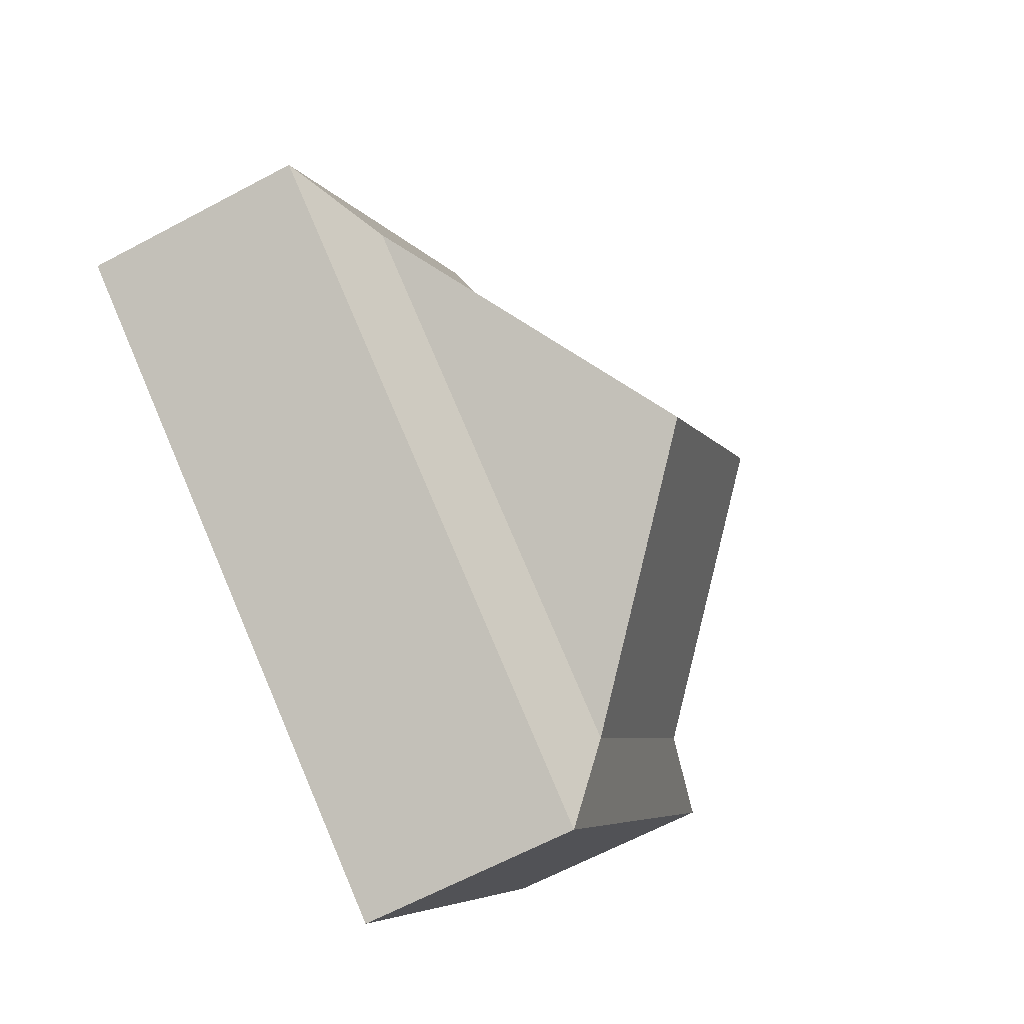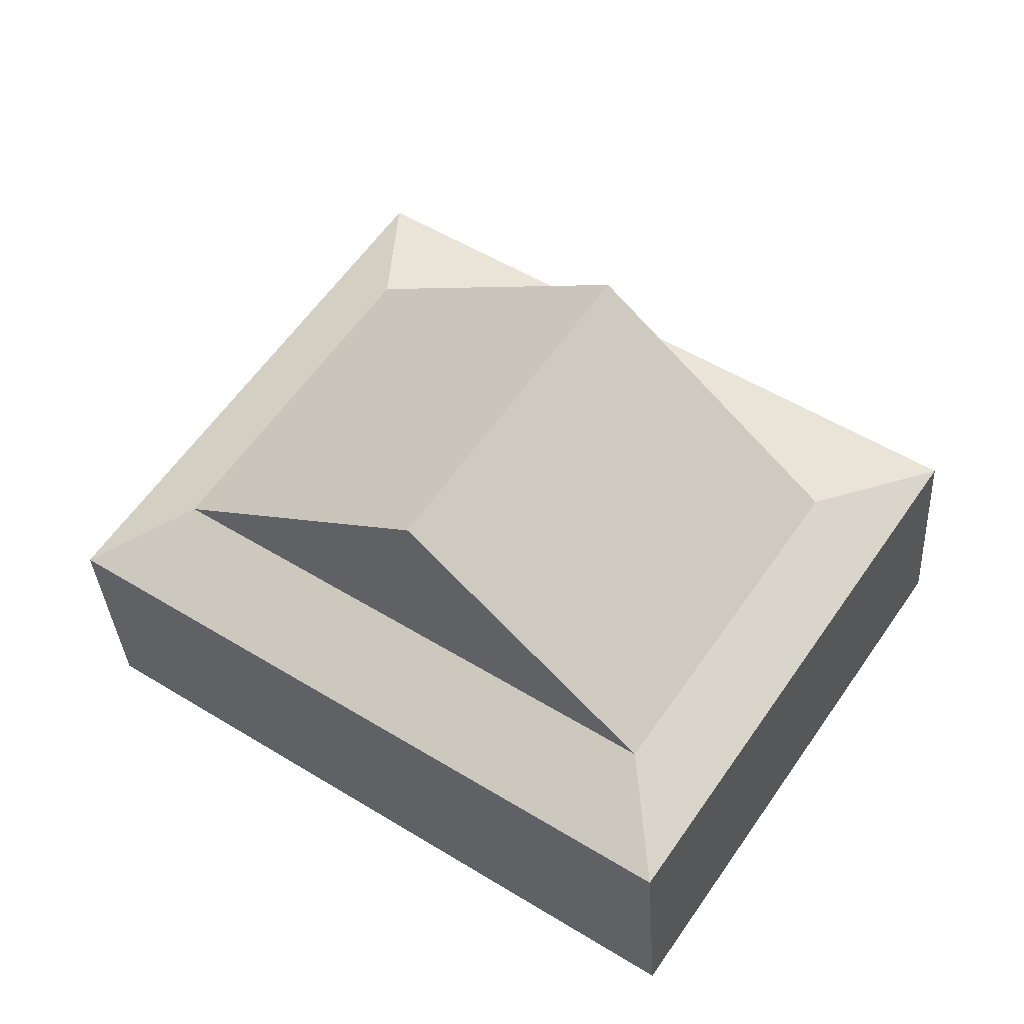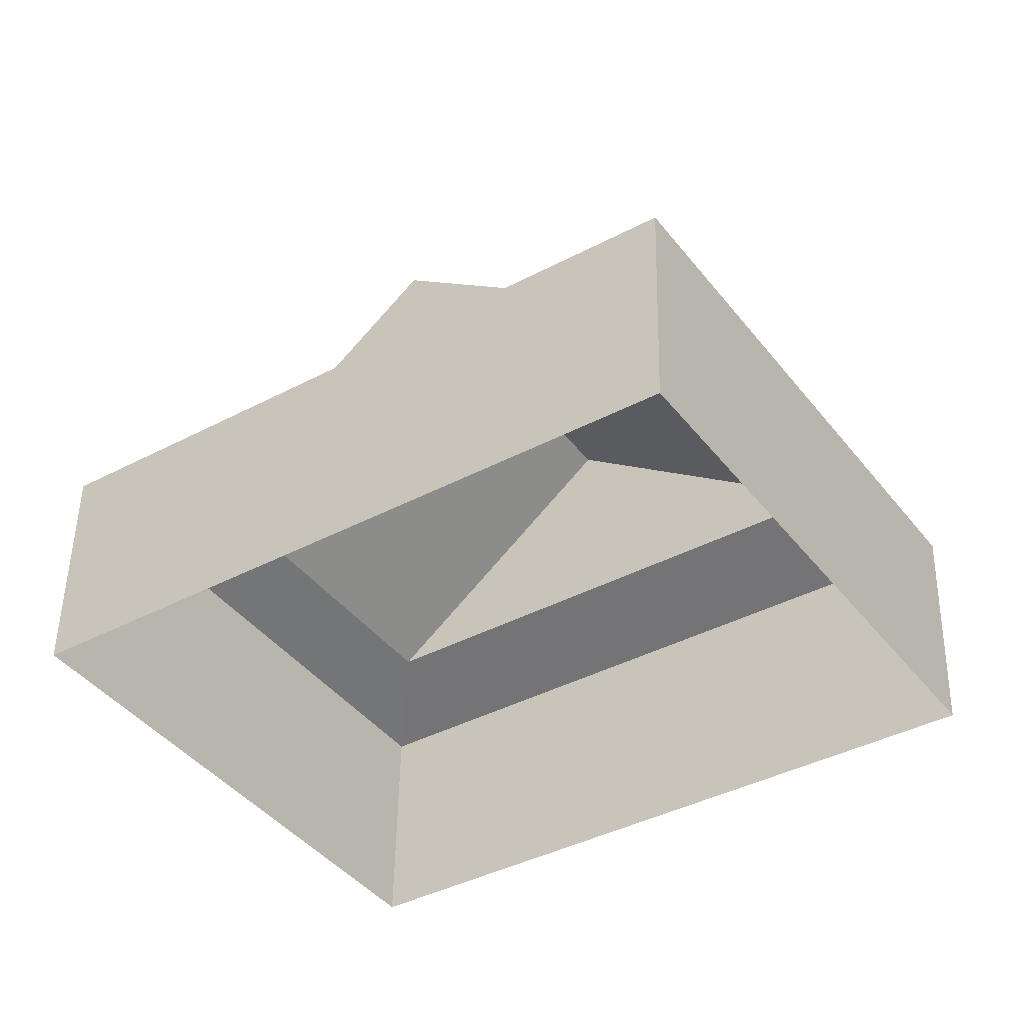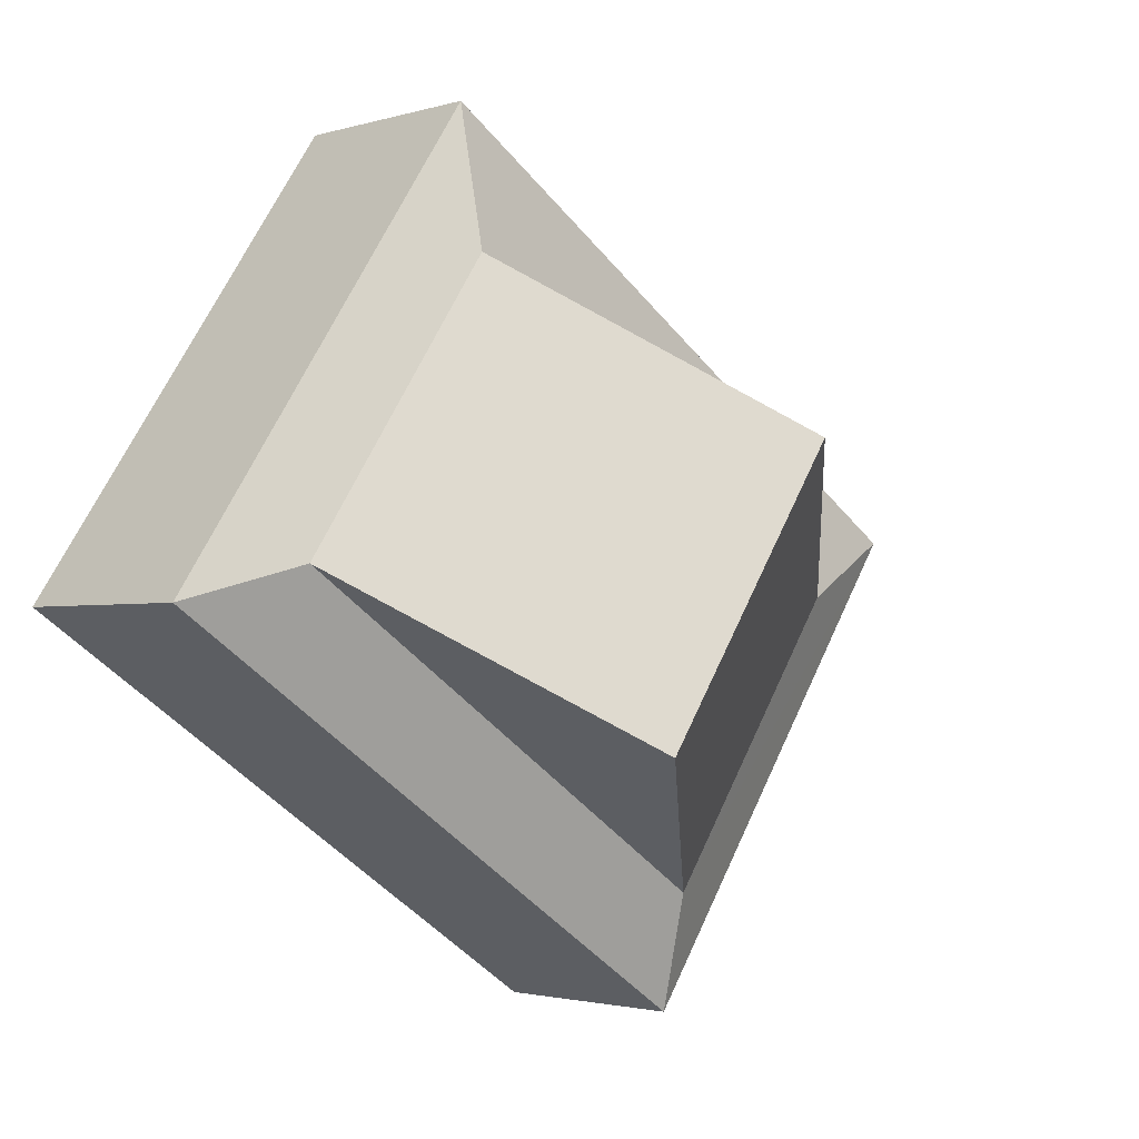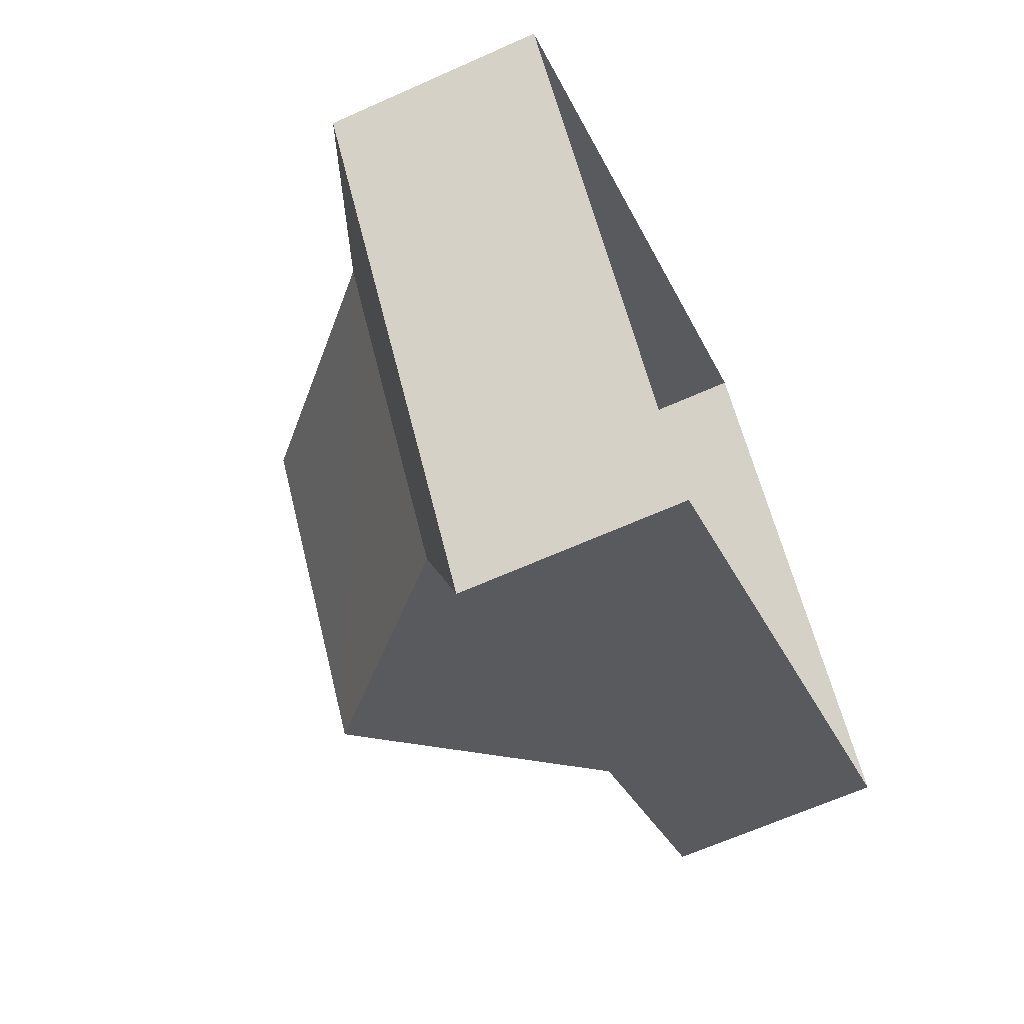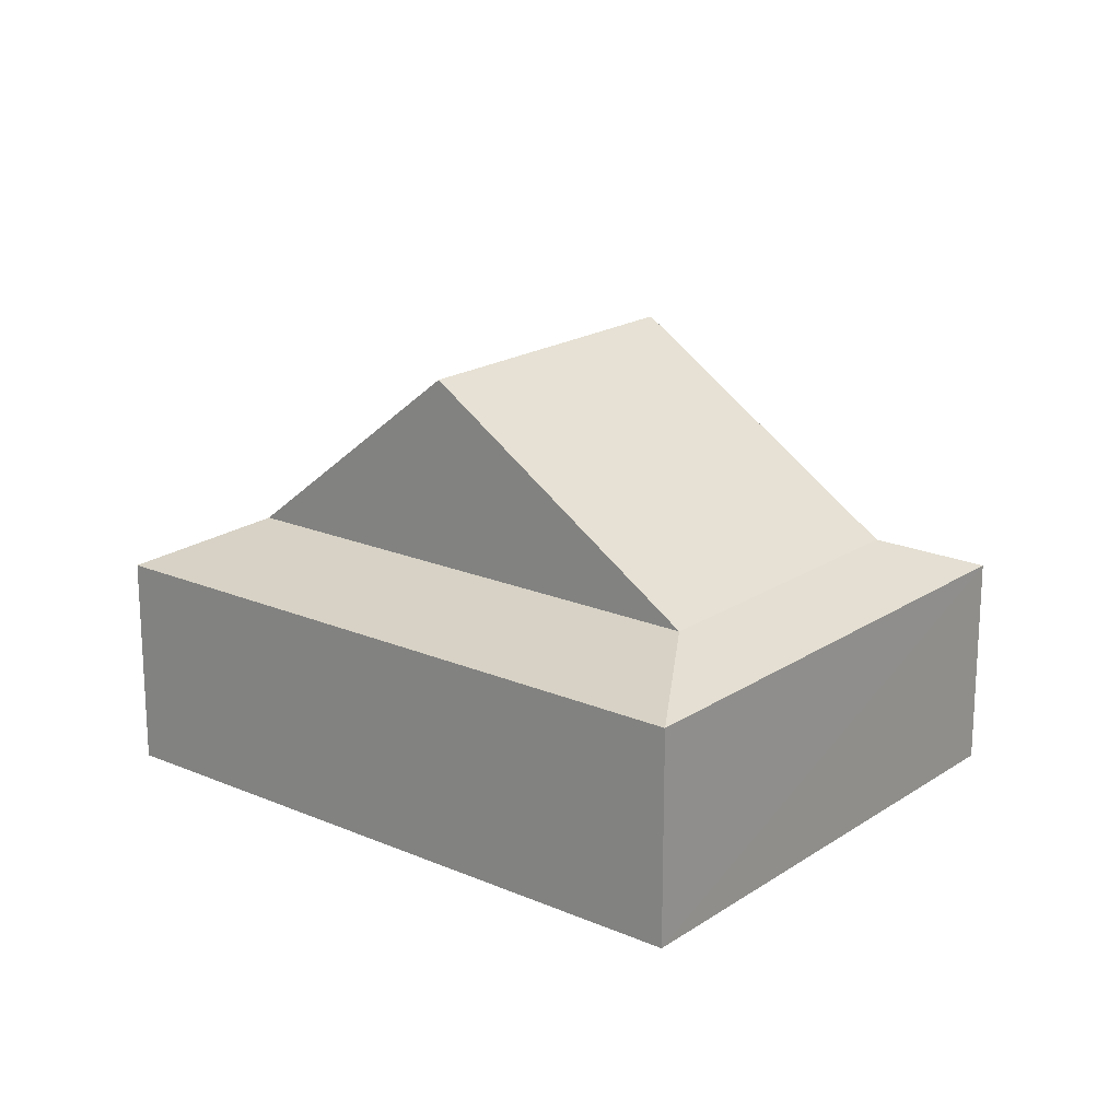
<metadata>
{"format":"obj","ext":"obj","renderer":"f3d","projection":"perspective","resolution":1024,"background":"white","views":[{"elev":-64.7,"azim":-61.8,"up":"+Y"},{"elev":-34.3,"azim":3.4,"up":"+Y"},{"elev":49.9,"azim":-178.9,"up":"+Y"},{"elev":-2.1,"azim":-42.9,"up":"+Y"},{"elev":-64.9,"azim":114.3,"up":"+Y"},{"elev":19.1,"azim":-175.0,"up":"+Z"}]}
</metadata>
<code>
v -1.149e+04 -3.796e+04 26.69
v -1.148e+04 -3.795e+04 26.69
v -1.147e+04 -3.796e+04 26.69
v -1.147e+04 -3.797e+04 26.69
v -1.148e+04 -3.795e+04 31.54
v -1.147e+04 -3.796e+04 32.36
v -1.147e+04 -3.796e+04 31.54
v -1.148e+04 -3.795e+04 32.36
v -1.147e+04 -3.796e+04 32.36
v -1.147e+04 -3.797e+04 31.54
v -1.148e+04 -3.796e+04 32.36
v -1.149e+04 -3.796e+04 31.54
v -1.148e+04 -3.796e+04 36.66
v -1.147e+04 -3.795e+04 36.66
f 1 2 3
f 4 1 3
f 5 6 7
f 8 6 5
f 6 9 7
f 7 9 10
f 10 11 12
f 9 11 10
f 11 8 12
f 12 8 5
f 6 13 9
f 14 13 6
f 11 14 8
f 13 14 11
f 10 4 3
f 7 10 3
f 12 1 4
f 10 12 4
f 12 2 1
f 12 5 2
f 5 3 2
f 5 7 3
f 14 6 8
f 13 11 9

</code>
